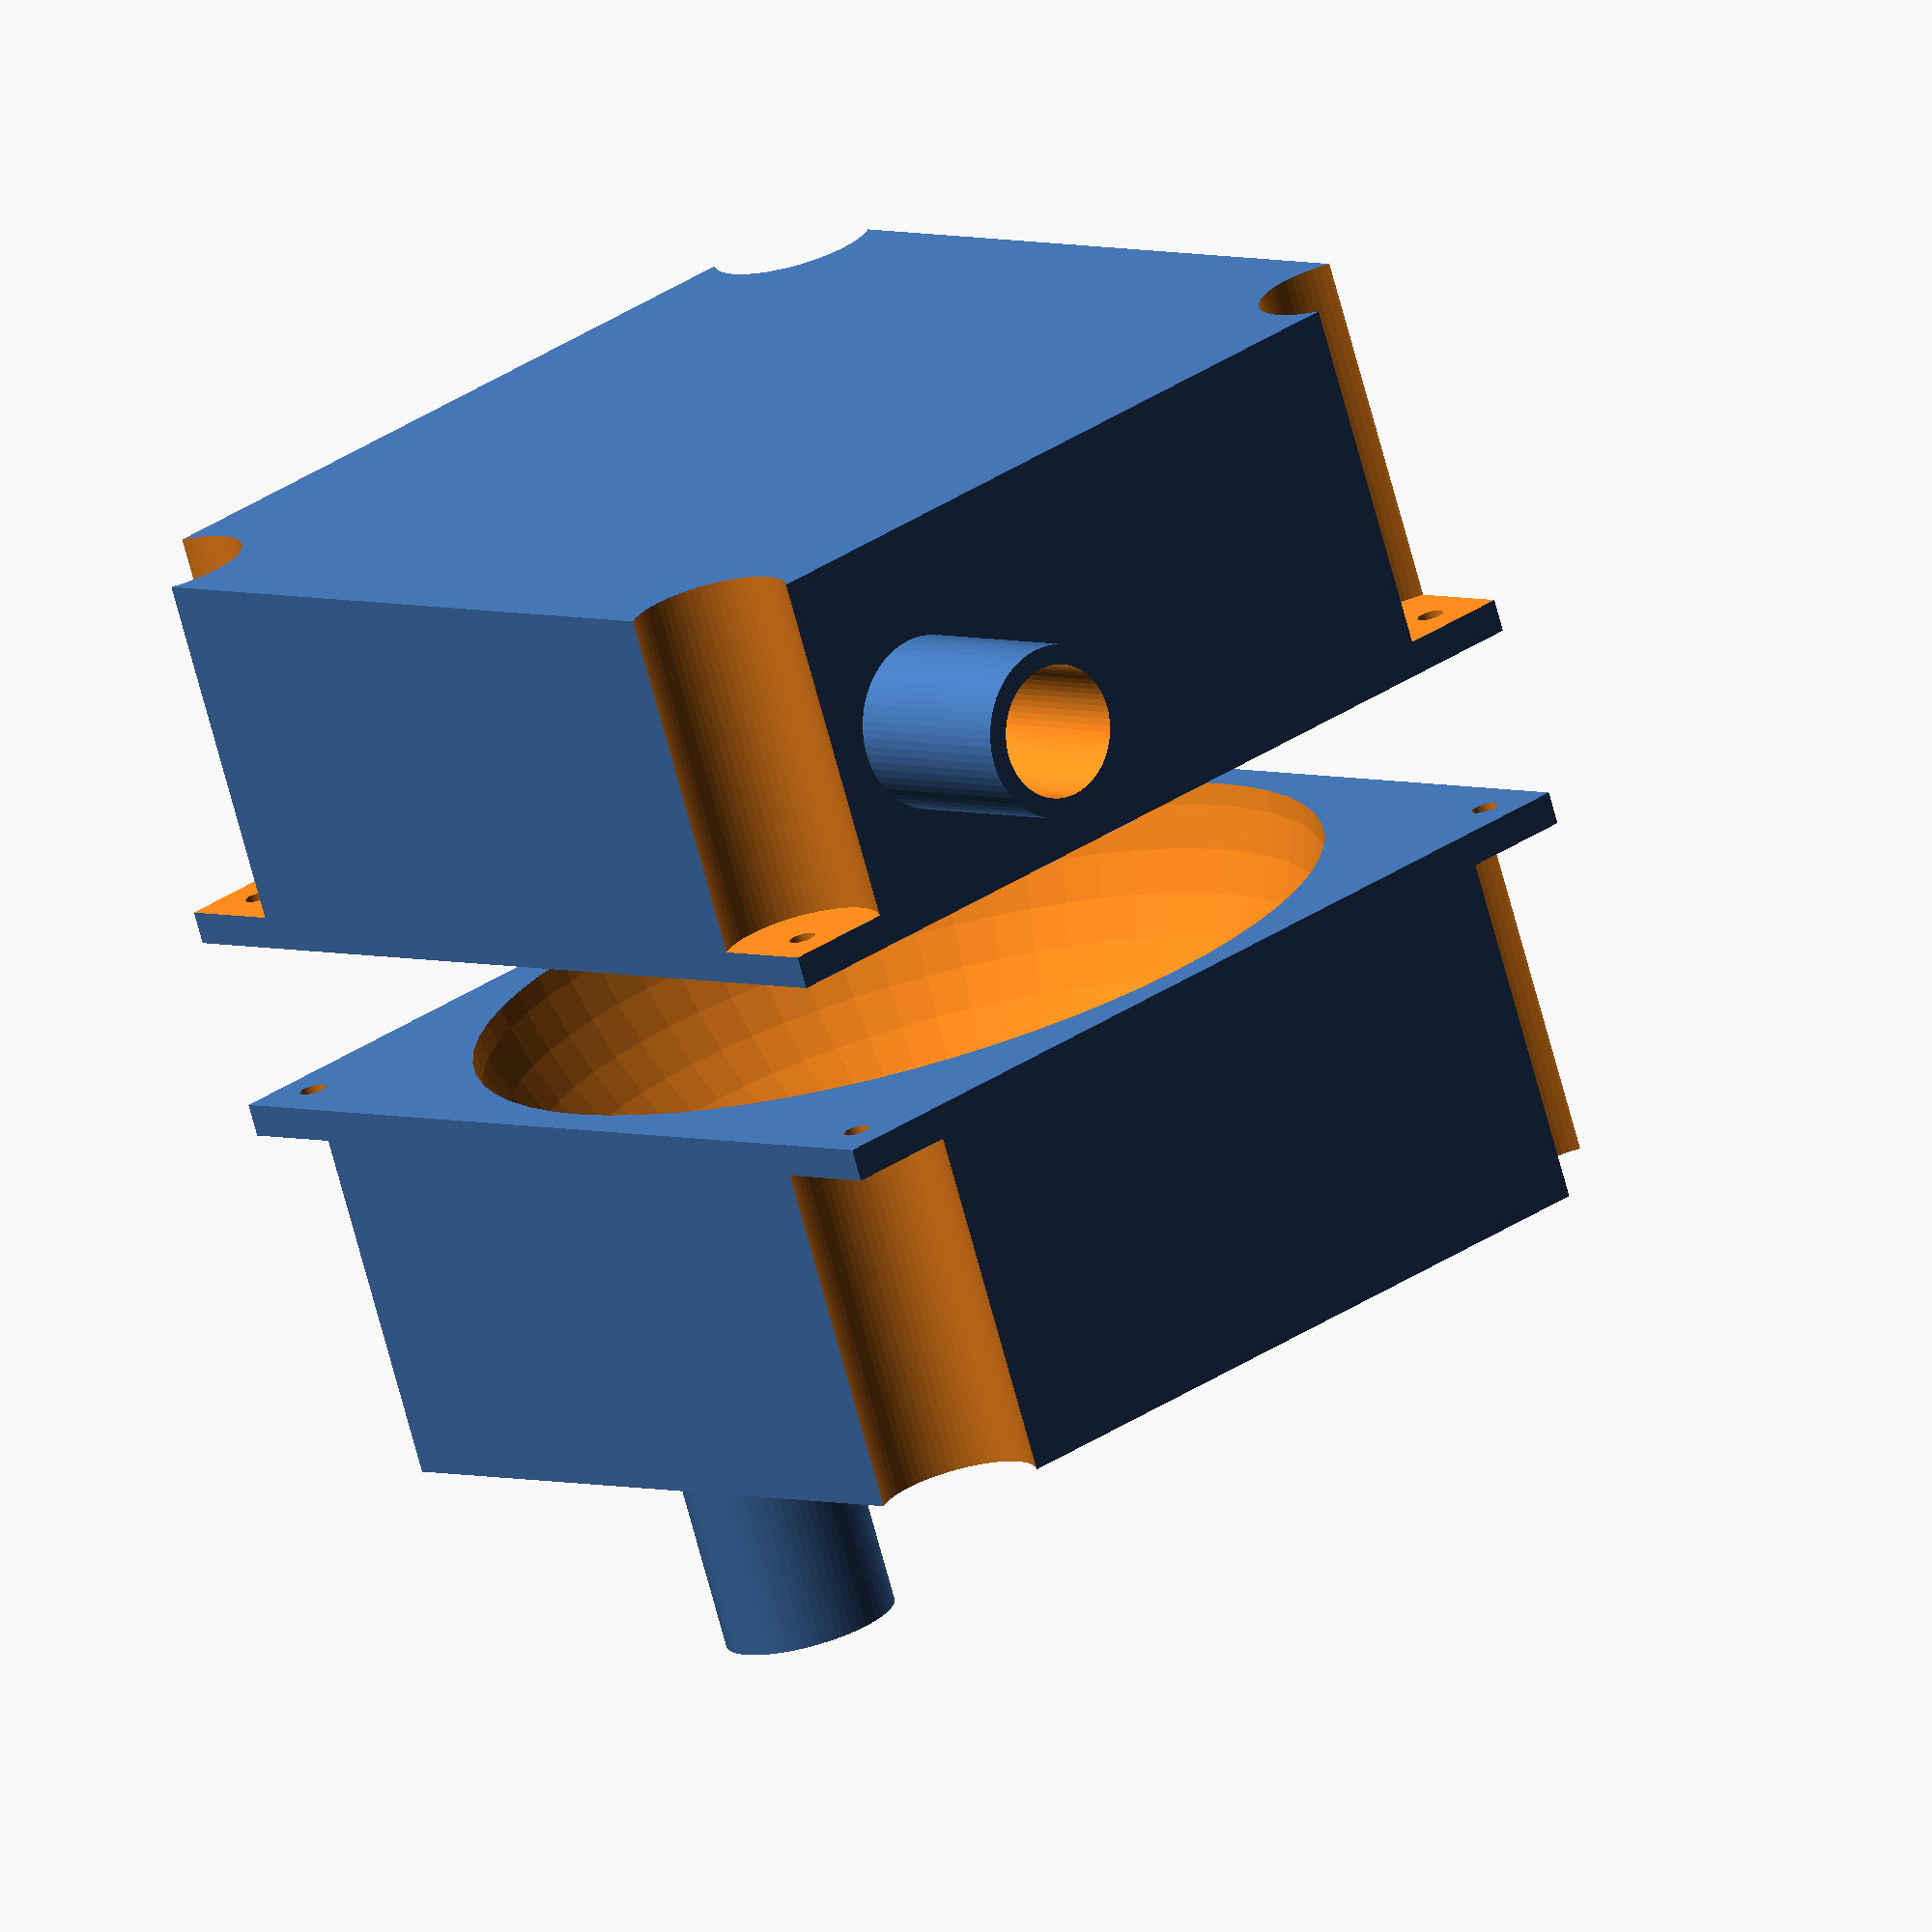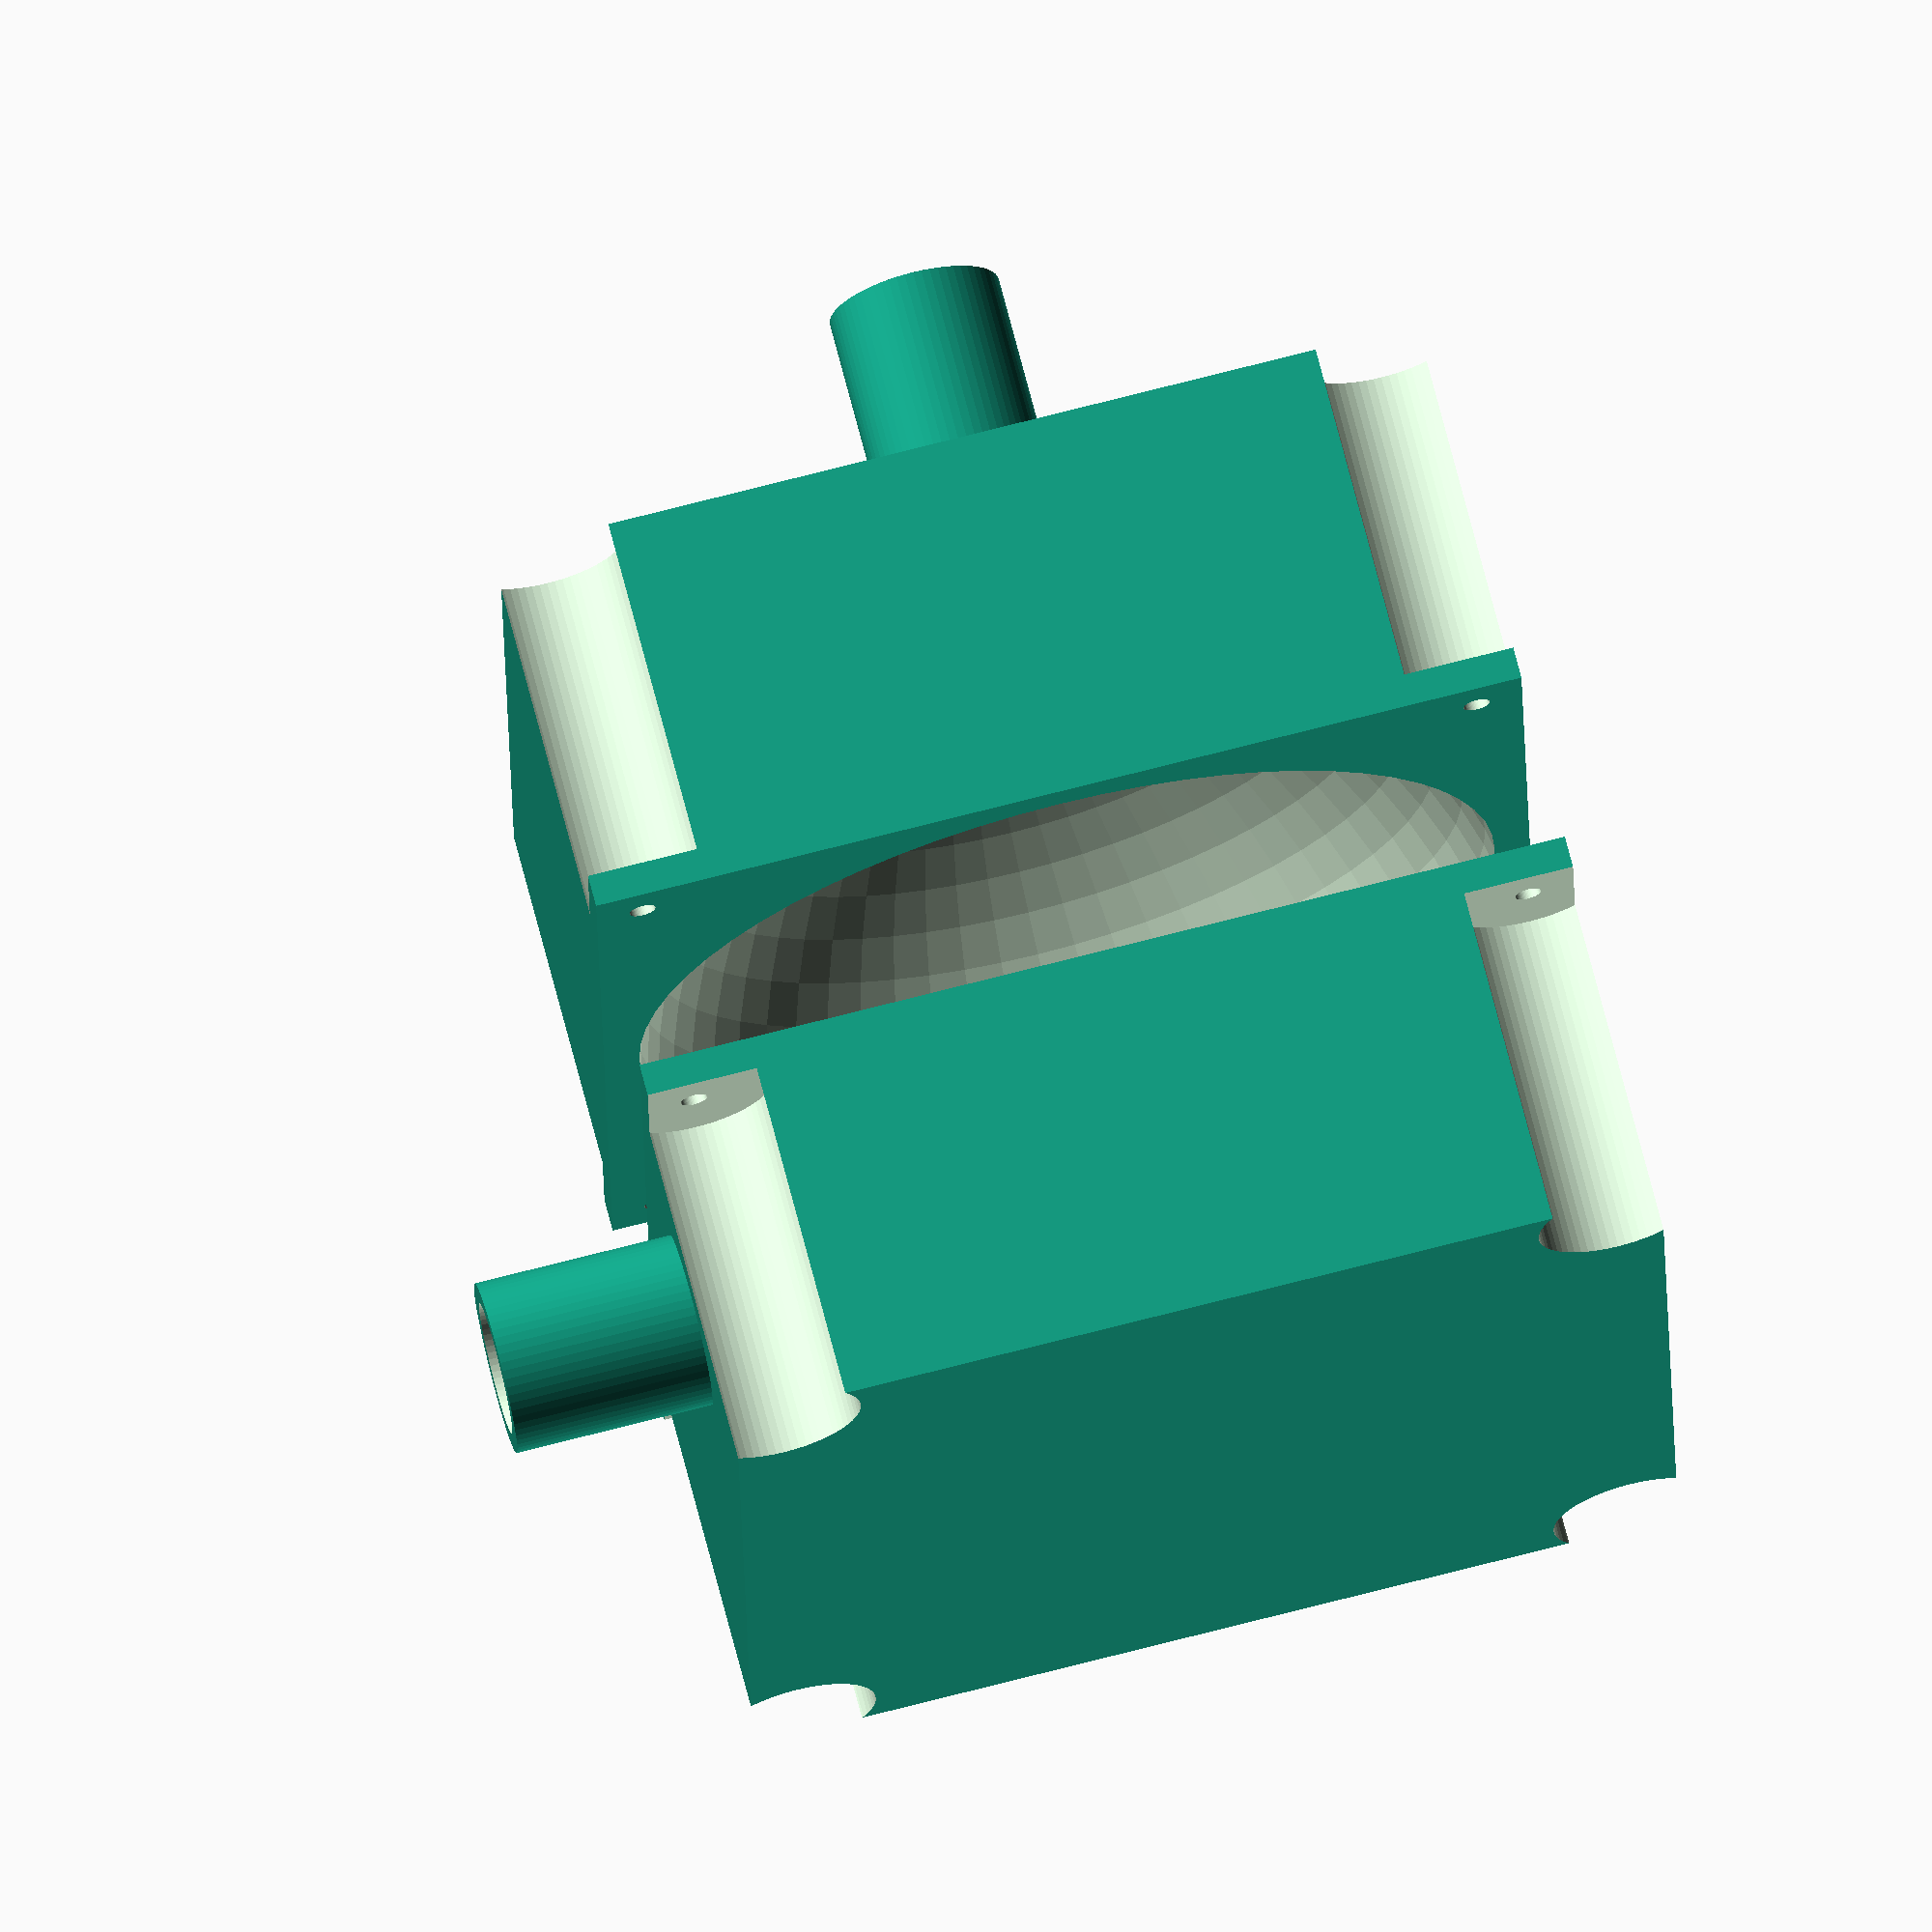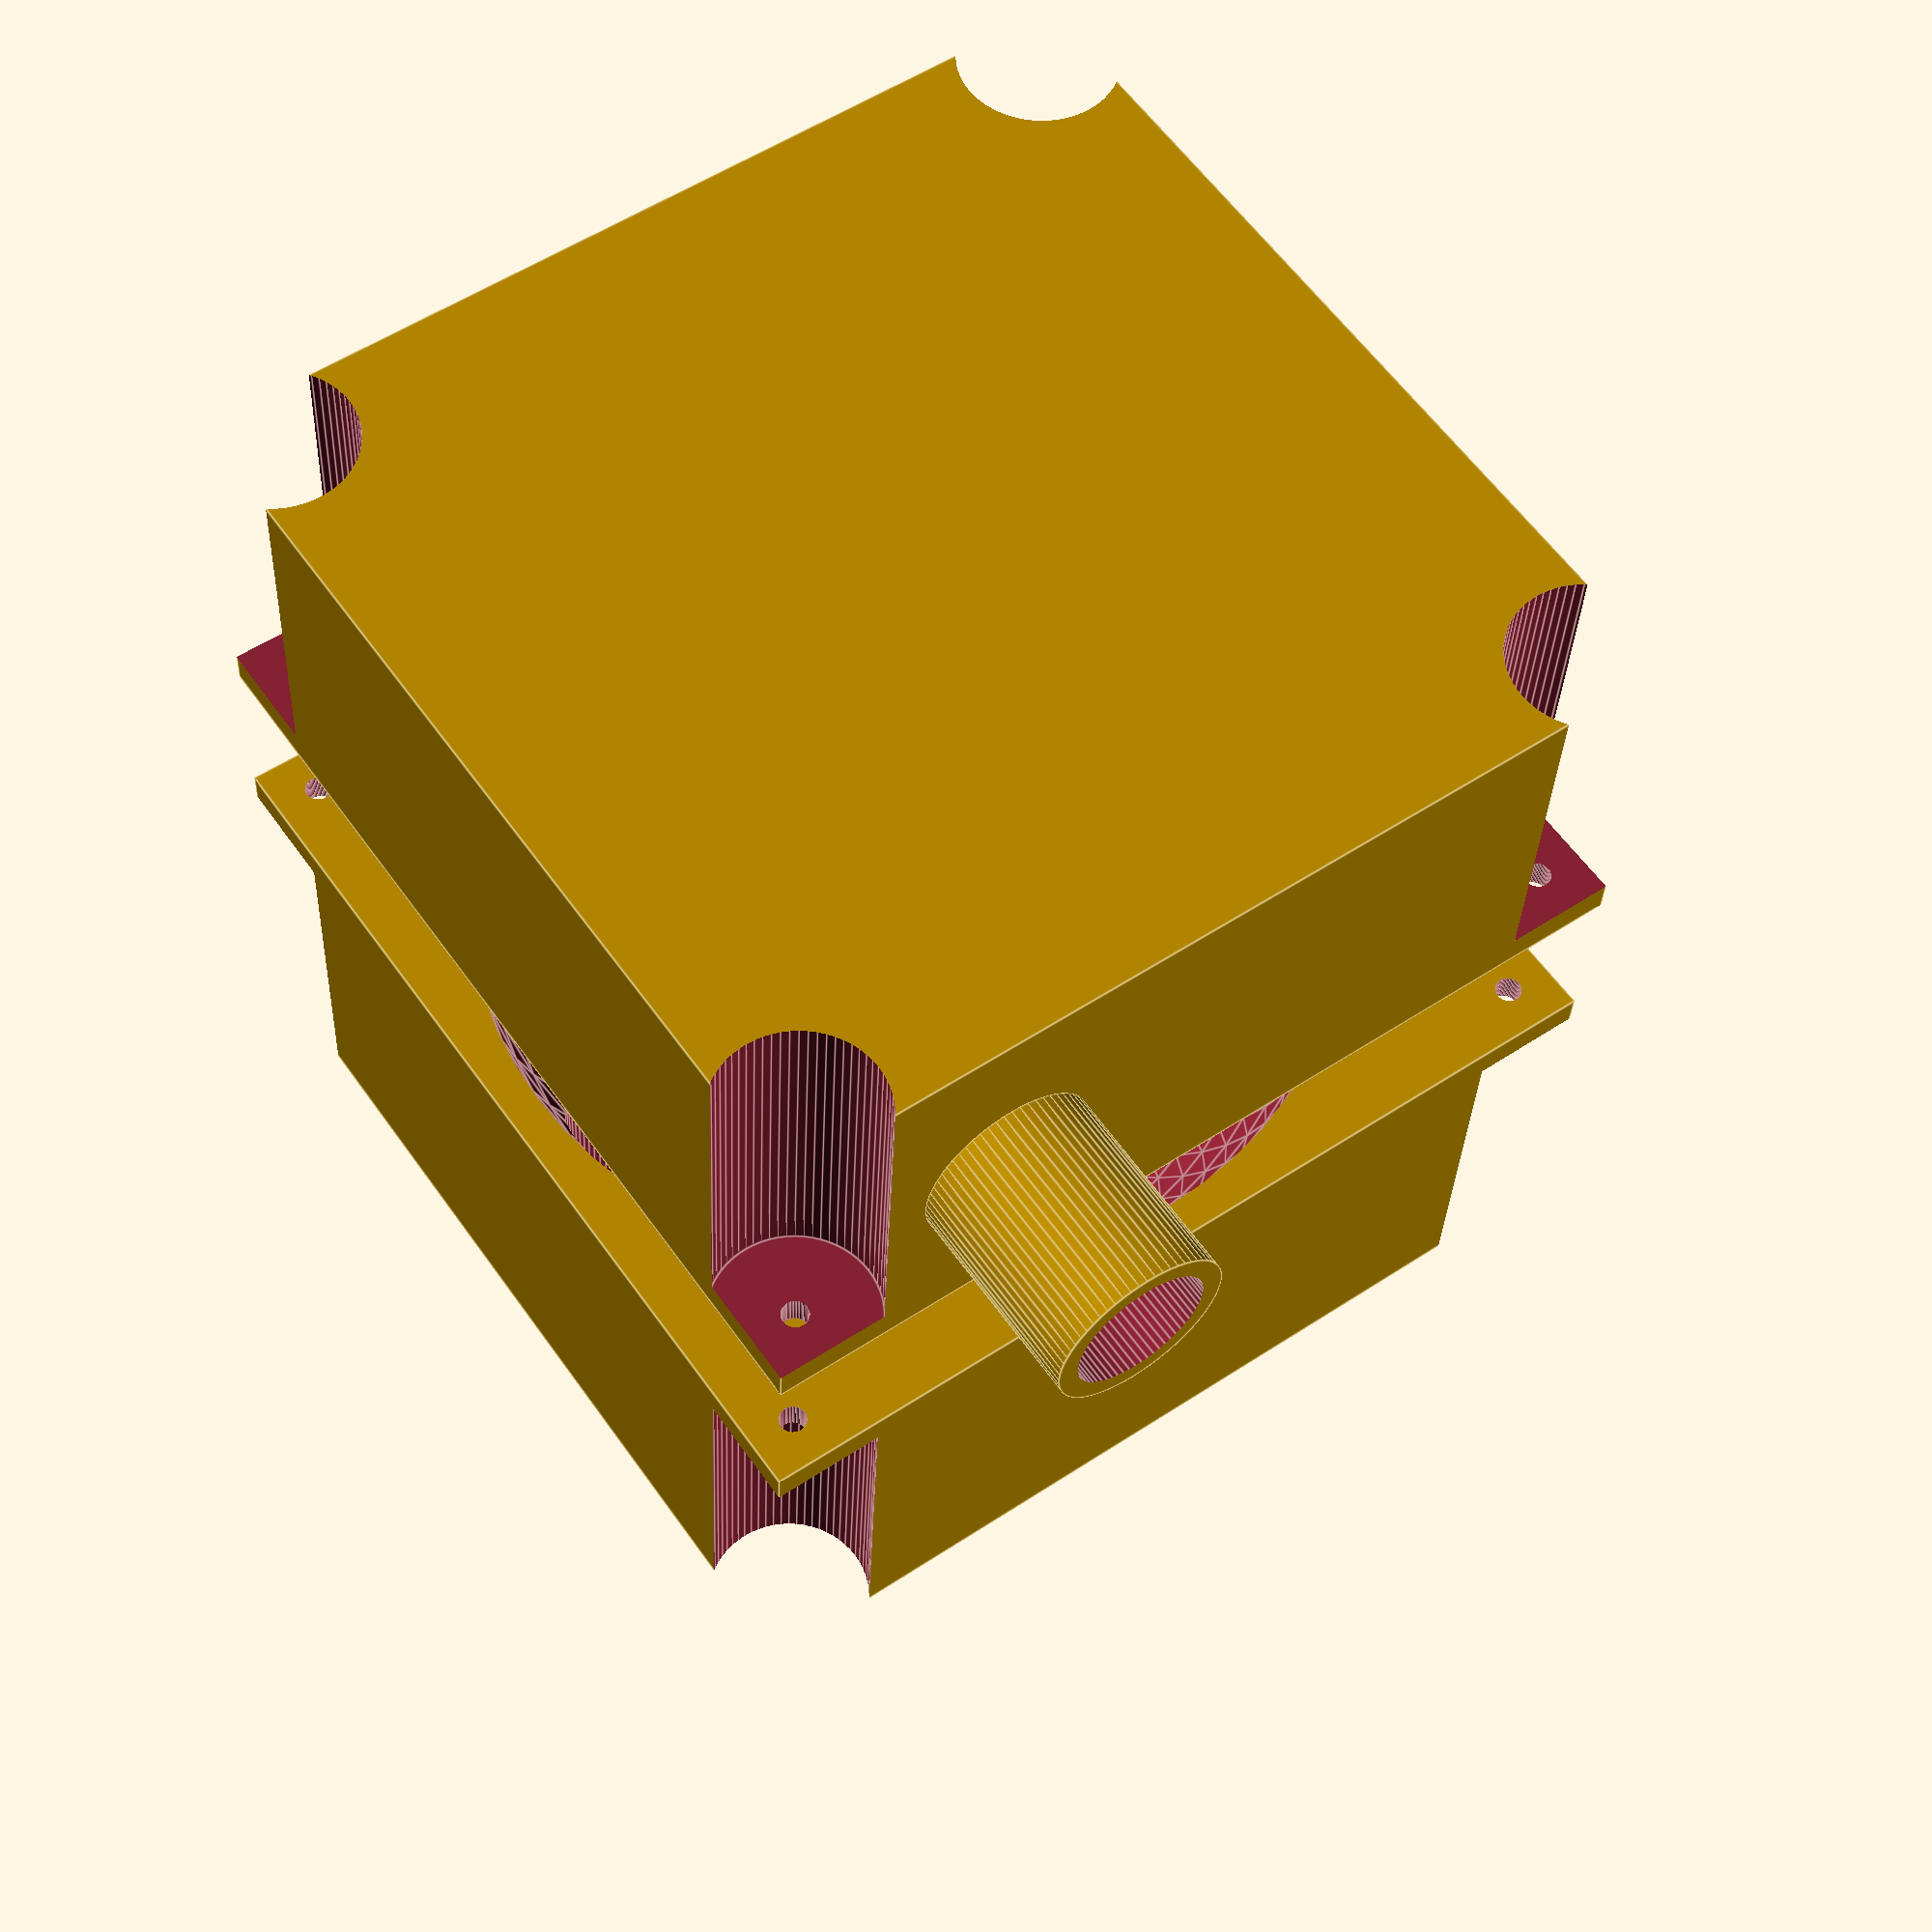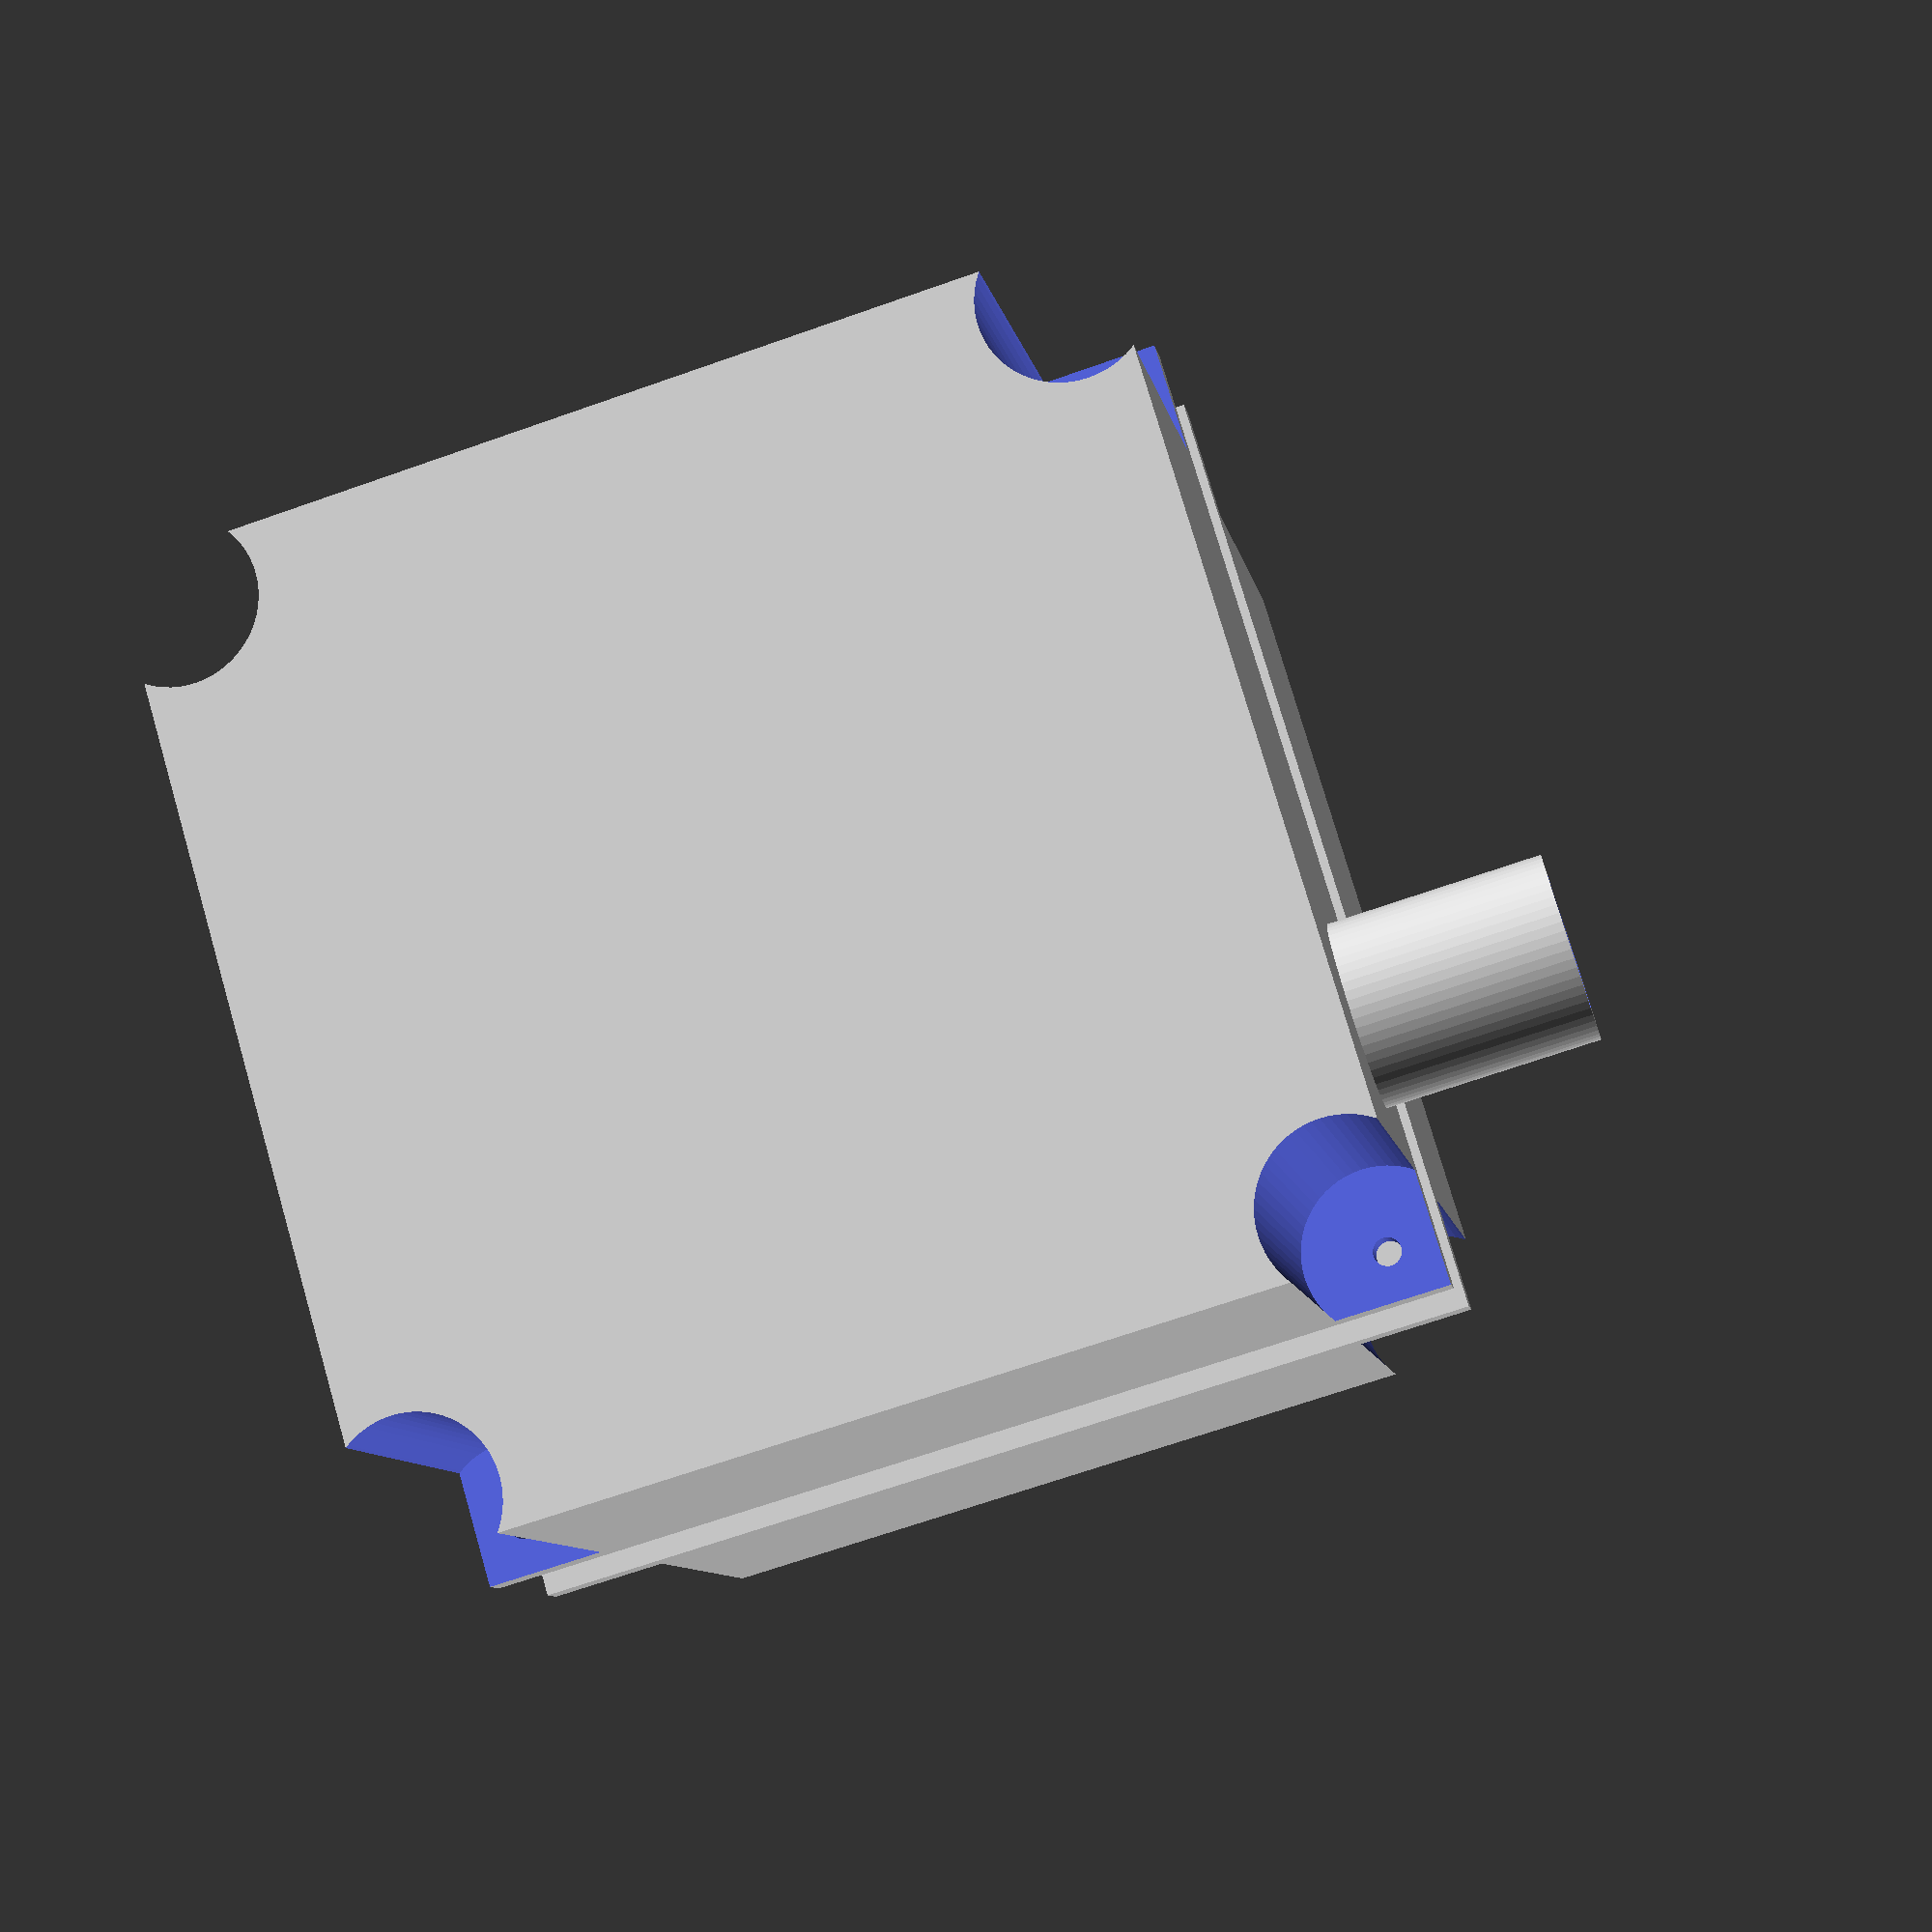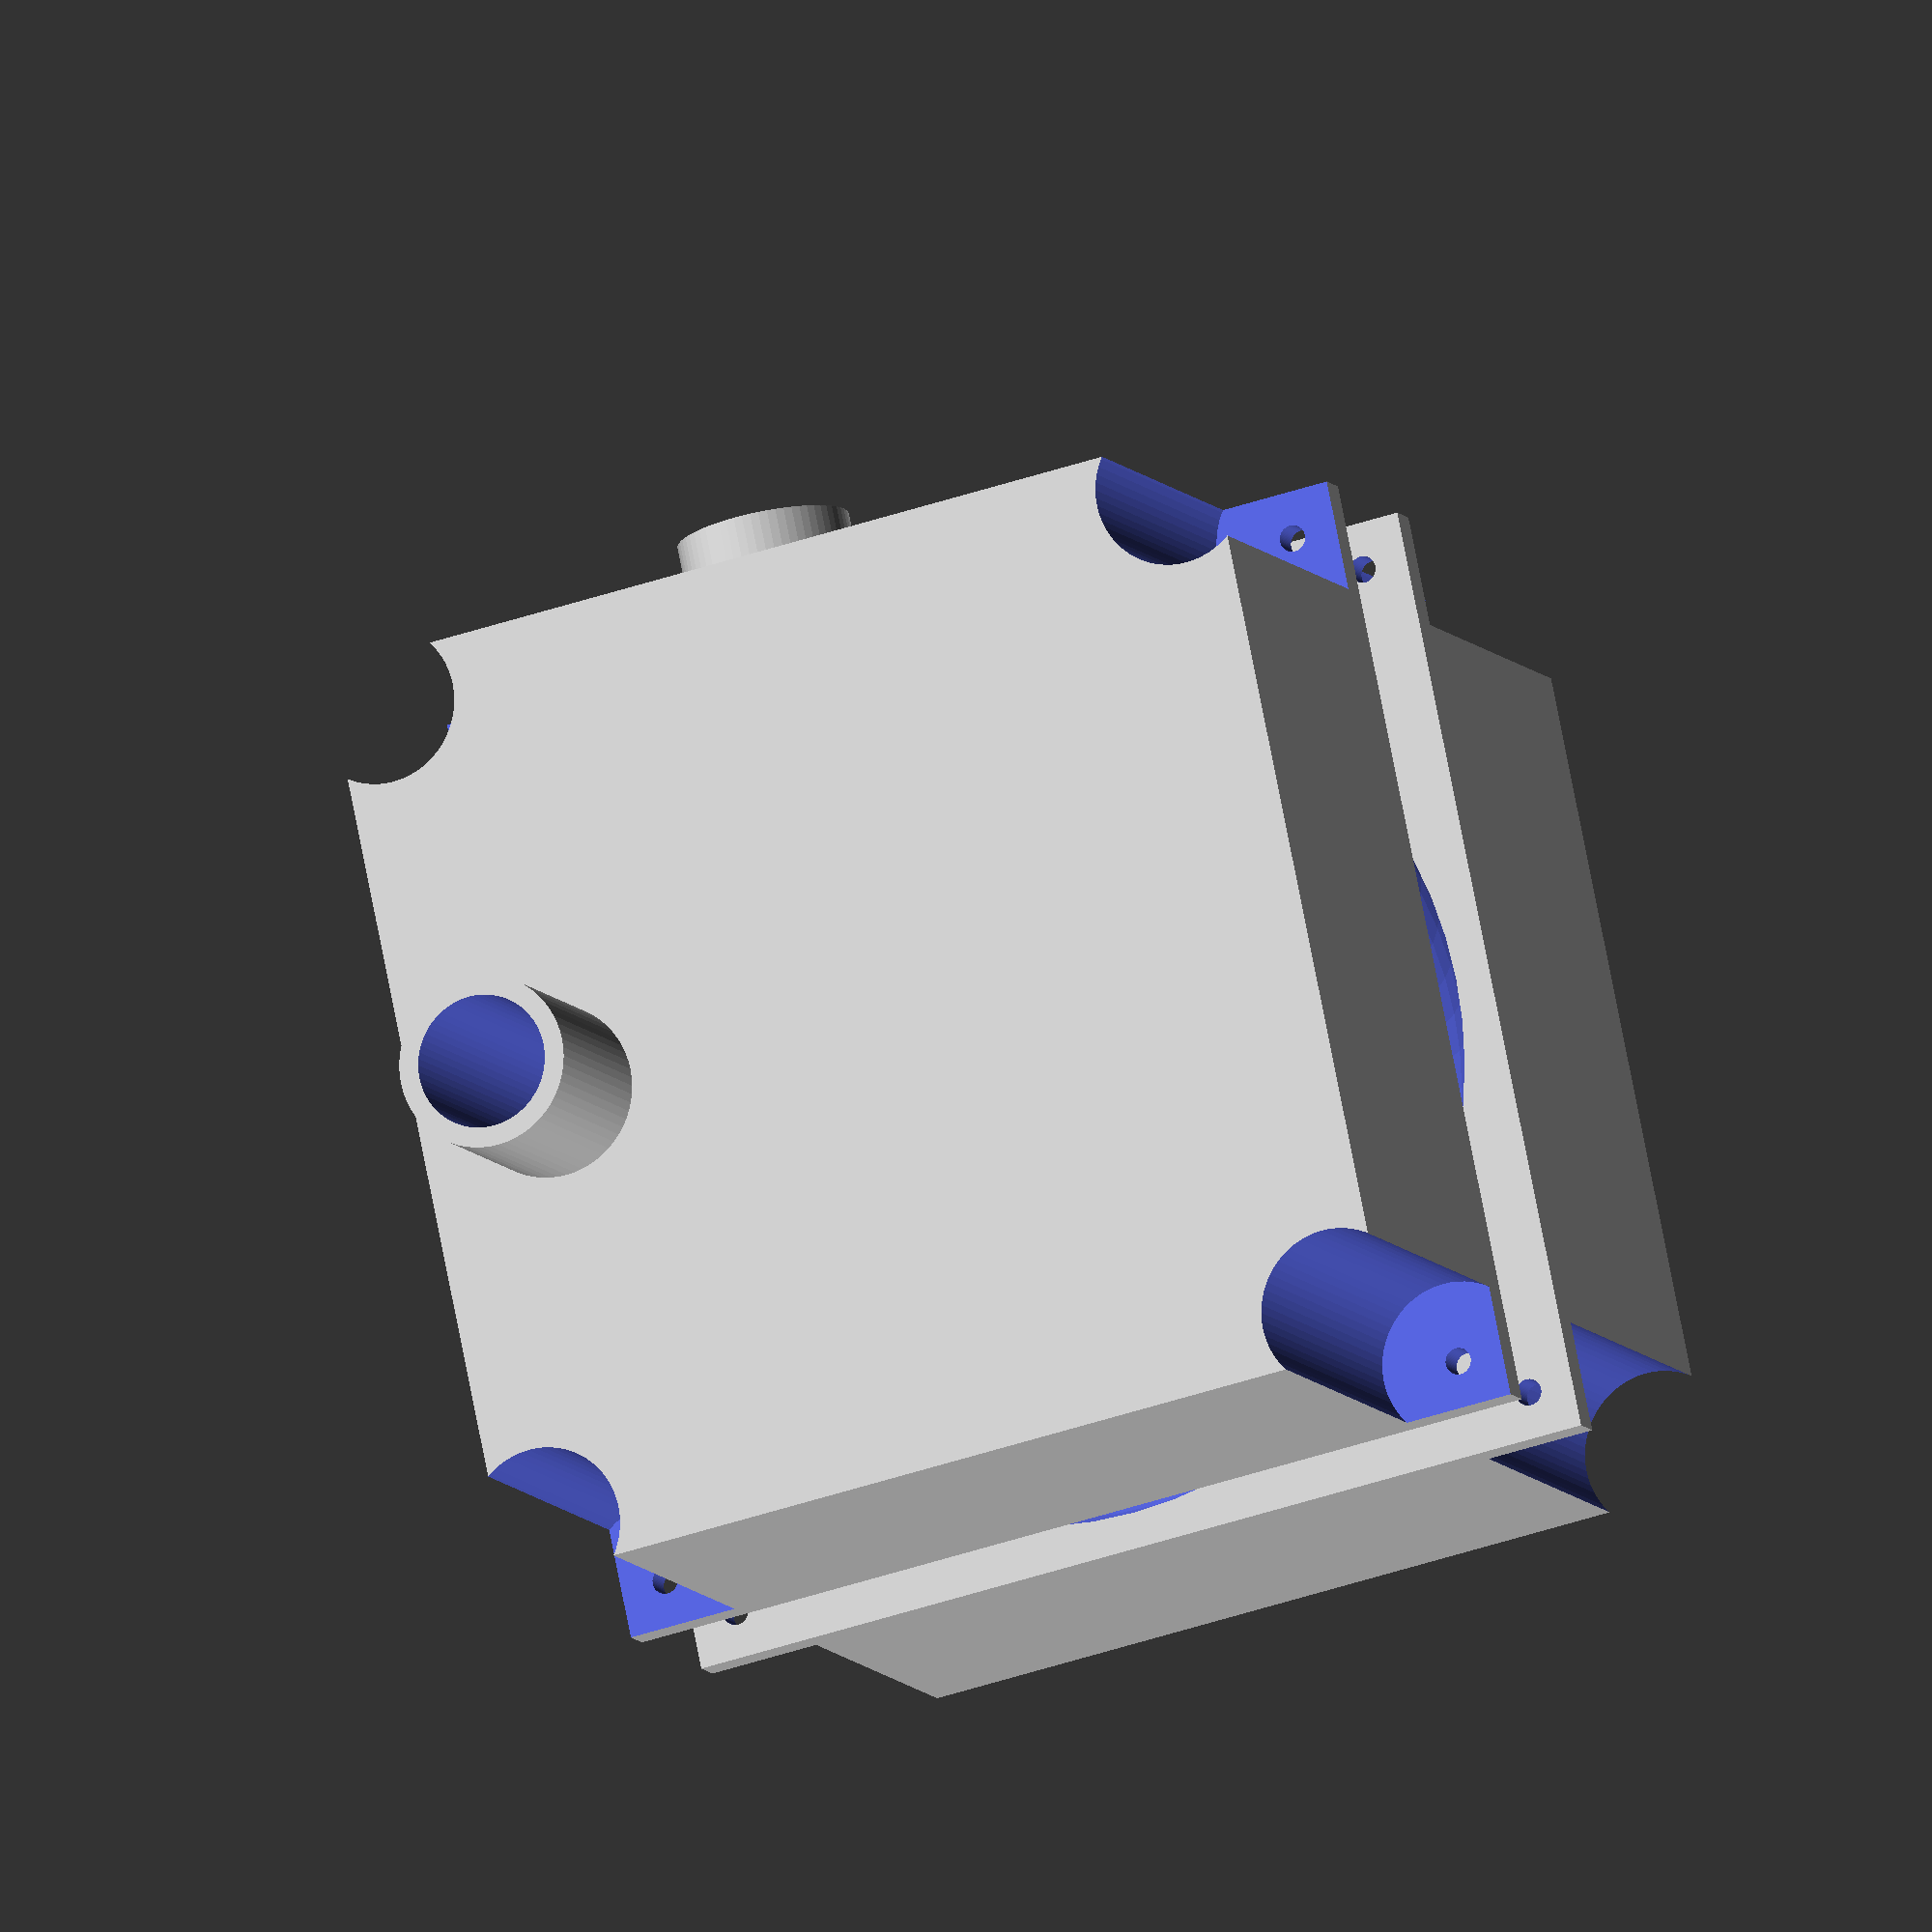
<openscad>
// Generated by SolidPython 1.1.3 on 2025-03-13 23:58:16
$fn = 64;


union() {
	rotate(a = [90, 0, 0]) {
		difference() {
			union() {
				difference() {
					cube(size = [142, 142, 58.0000000000]);
					translate(v = [0, 0, -13.0000000000]) {
						translate(v = [71.0000000000, 71.0000000000, 0]) {
							sphere(r = 67.0000000000);
						}
					}
					translate(v = [0, 0, -0.1000000000]) {
						union() {
							translate(v = [7, 7, 0]) {
								union() {
									translate(v = [0, 0, 5]) {
										cylinder(h = 58.2000000000, r = 12);
									}
									cylinder(h = 58.2000000000, r = 2);
								}
							}
							translate(v = [135, 7, 0]) {
								union() {
									translate(v = [0, 0, 5]) {
										cylinder(h = 58.2000000000, r = 12);
									}
									cylinder(h = 58.2000000000, r = 2);
								}
							}
							translate(v = [7, 135, 0]) {
								union() {
									translate(v = [0, 0, 5]) {
										cylinder(h = 58.2000000000, r = 12);
									}
									cylinder(h = 58.2000000000, r = 2);
								}
							}
							translate(v = [135, 135, 0]) {
								union() {
									translate(v = [0, 0, 5]) {
										cylinder(h = 58.2000000000, r = 12);
									}
									cylinder(h = 58.2000000000, r = 2);
								}
							}
						}
					}
				}
				translate(v = [0, 0, 58.0000000000]) {
					translate(v = [21.3000000000, 71.0000000000, 0]) {
						cylinder(h = 30, r = 13);
					}
				}
			}
			translate(v = [0, 0, -0.1000000000]) {
				translate(v = [21.3000000000, 71.0000000000, 0]) {
					cylinder(h = 88.2000000000, r = 10);
				}
			}
		}
	}
	translate(v = [0, 26, 0]) {
		translate(v = [0, 0, 142]) {
			rotate(a = [-90, 0, 0]) {
				difference() {
					union() {
						difference() {
							cube(size = [142, 142, 58.0000000000]);
							translate(v = [0, 0, -13.0000000000]) {
								translate(v = [71.0000000000, 71.0000000000, 0]) {
									sphere(r = 67.0000000000);
								}
							}
							translate(v = [0, 0, -0.1000000000]) {
								union() {
									translate(v = [7, 7, 0]) {
										union() {
											translate(v = [0, 0, 5]) {
												cylinder(h = 58.2000000000, r = 12);
											}
											cylinder(h = 58.2000000000, r = 2);
										}
									}
									translate(v = [135, 7, 0]) {
										union() {
											translate(v = [0, 0, 5]) {
												cylinder(h = 58.2000000000, r = 12);
											}
											cylinder(h = 58.2000000000, r = 2);
										}
									}
									translate(v = [7, 135, 0]) {
										union() {
											translate(v = [0, 0, 5]) {
												cylinder(h = 58.2000000000, r = 12);
											}
											cylinder(h = 58.2000000000, r = 2);
										}
									}
									translate(v = [135, 135, 0]) {
										union() {
											translate(v = [0, 0, 5]) {
												cylinder(h = 58.2000000000, r = 12);
											}
											cylinder(h = 58.2000000000, r = 2);
										}
									}
								}
							}
						}
						translate(v = [0, 0, 28.4000000000]) {
							translate(v = [35.5000000000, 0, 0]) {
								rotate(a = [90, 0, 0]) {
									cylinder(h = 30, r = 13);
								}
							}
						}
					}
					translate(v = [0, 0, 28.4000000000]) {
						translate(v = [35.5000000000, 71.0000000000, 0]) {
							rotate(a = [90, 0, 0]) {
								cylinder(h = 172.2000000000, r = 10);
							}
						}
					}
				}
			}
		}
	}
}
/***********************************************
*********      SolidPython code:      **********
************************************************
 
import numpy as np
from solid import *
from solid.utils import *

z = 0.1
z2 = 0.2
m = 2

t = translate
tx = lambda e, x: t([x, 0, 0])(e)
ty = lambda e, x: t([0, x, 0])(e)
tz = lambda e, x: t([0, 0, x])(e)
txy = lambda e, x, y: t([x, y, 0])(e)
r = rotate
rx = lambda e, x: r([x, 0, 0])(e)
ry = lambda e, x: r([0, x, 0])(e)
rz = lambda e, x: r([0, 0, x])(e)
sc = scale
cos = np.cos
sin = np.sin
pi = np.pi
save = lambda m, n: scad_render_to_file(m, n, file_header='$fn = 64;')


# Parameters
w_fan = 140 + m # Width of fan
h_fan = 140 + m # Height of fan
d_fan = 24 + m # Depth of fan
r_fan = 134 / 2 # Radius
ox_fan_hole = 7 # Offset x of fan screw hole
oy_fan_hole = 7 # Offset y of fan screw hole
r_fan_hole = 2 # Radius of fan screw hole
re_fan_hole = 12 # Extra radius of fan screw hole
d_fan_hole = 5 # Depth of fan screw hole

x_ihose = 0.15 * w_fan # Offset x of hose input connector
y_ihose = 0.50 * h_fan # Offset y of hose input connector
x_ohose = 0.25 * w_fan # Offset x of hose output connector
y_ohose = 0.40 * w_fan / 2 # Offset y of hose output connector
r_hose = 13 # Radius of hose connector
m_hose = 3 # Margin of hose connector
d_hose = 30 # Depth of hose connector


def create_fan_box():
  d = w_fan / 2 - d_fan / 2
  fan_box = cube([w_fan, h_fan, d])
  fan = sphere(r=r_fan)
  fan = txy(fan, w_fan / 2, h_fan / 2)
  fan = tz(fan, -d_fan / 2)

  hole = cylinder(r=re_fan_hole, h=d + z2)
  hole = tz(hole, d_fan_hole)
  hole += cylinder(r=r_fan_hole, h=d + z2)
  ox, oy = ox_fan_hole, oy_fan_hole
  holes = txy(hole, ox, oy)
  holes += txy(hole, w_fan - ox, oy)
  holes += txy(hole, ox, h_fan - oy)
  holes += txy(hole, w_fan - ox, h_fan - oy)
  holes = tz(holes, -z)

  return fan_box - fan - holes


def create_fan_box_input():
  fan_box = create_fan_box()

  d = w_fan / 2 - d_fan / 2
  hose_input = cylinder(r=r_hose, h=d_hose)
  hose_input = txy(hose_input, x_ihose, y_ihose)
  hose_input = tz(hose_input, d)
  hose_input_hole = cylinder(r=r_hose - m_hose, h=d + d_hose + z2)
  hose_input_hole = txy(hose_input_hole, x_ihose, y_ihose)
  hose_input_hole = tz(hose_input_hole, -z)

  return fan_box + hose_input - hose_input_hole


def create_fan_box_output():
  fan_box = create_fan_box()

  d = w_fan / 2 - d_fan / 2
  hose_output = cylinder(r=r_hose, h=d_hose)
  hose_output = rx(hose_output, 90)
  hose_output = tx(hose_output, x_ohose)
  hose_output = tz(hose_output, y_ohose)
  hose_output_hole = cylinder(r=r_hose - m_hose, h=h_fan + d_hose + z2)
  hose_output_hole = rx(hose_output_hole, 90)
  hose_output_hole = txy(hose_output_hole, x_ohose, h_fan / 2)
  hose_output_hole = tz(hose_output_hole, y_ohose)

  return fan_box + hose_output - hose_output_hole


fan_box_input = create_fan_box_input()
fan_box_output = create_fan_box_output()

import os
folder = os.path.basename(os.path.dirname(__file__))
save(rx(fan_box_input, 90) + ty(tz(rx(fan_box_output, -90), h_fan), d_fan), folder + ".assembly.scad")
save(fan_box_input, folder + ".fan-box-input.scad")
save(fan_box_input, folder + ".fan-box-output.scad")
 
 
************************************************/

</openscad>
<views>
elev=176.5 azim=160.2 roll=219.2 proj=o view=solid
elev=106.0 azim=266.0 roll=104.4 proj=o view=wireframe
elev=300.8 azim=2.8 roll=325.0 proj=p view=edges
elev=248.3 azim=32.8 roll=250.6 proj=p view=solid
elev=283.2 azim=200.2 roll=168.9 proj=o view=solid
</views>
